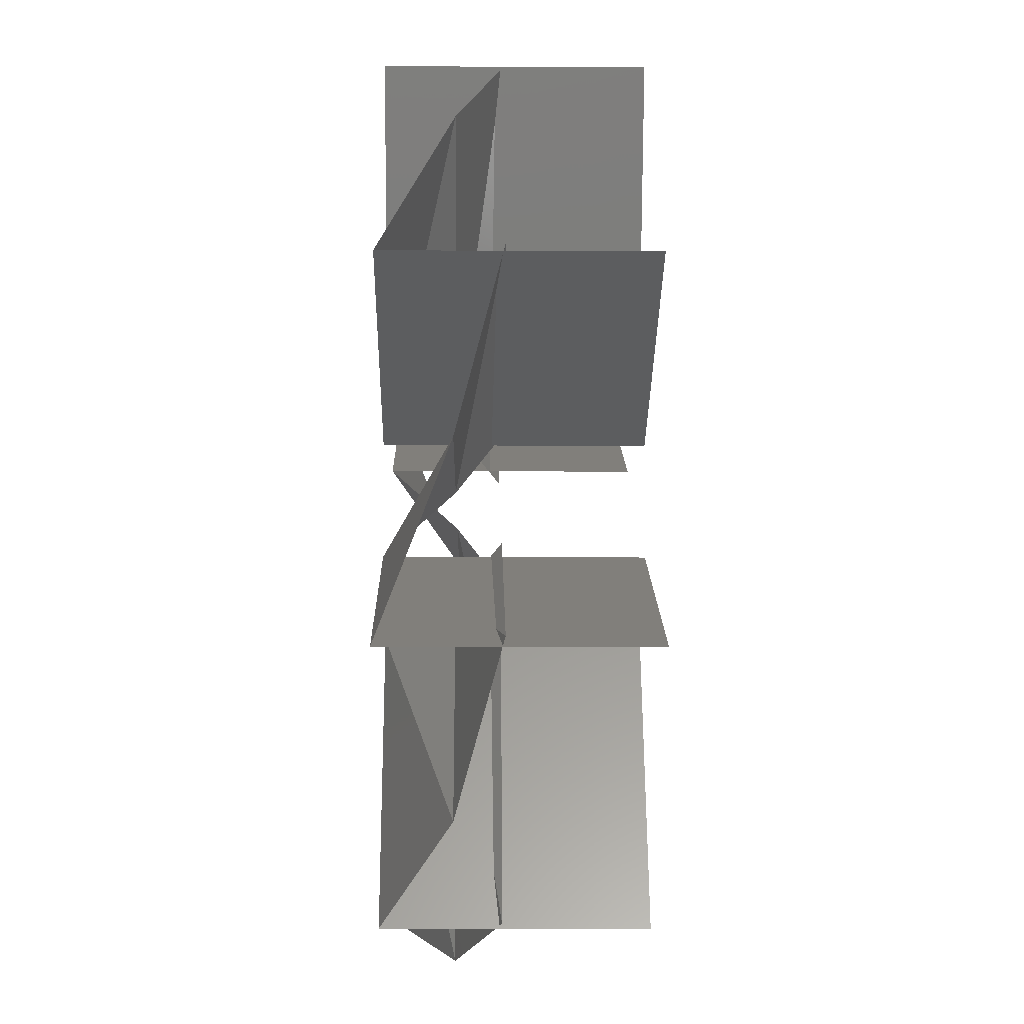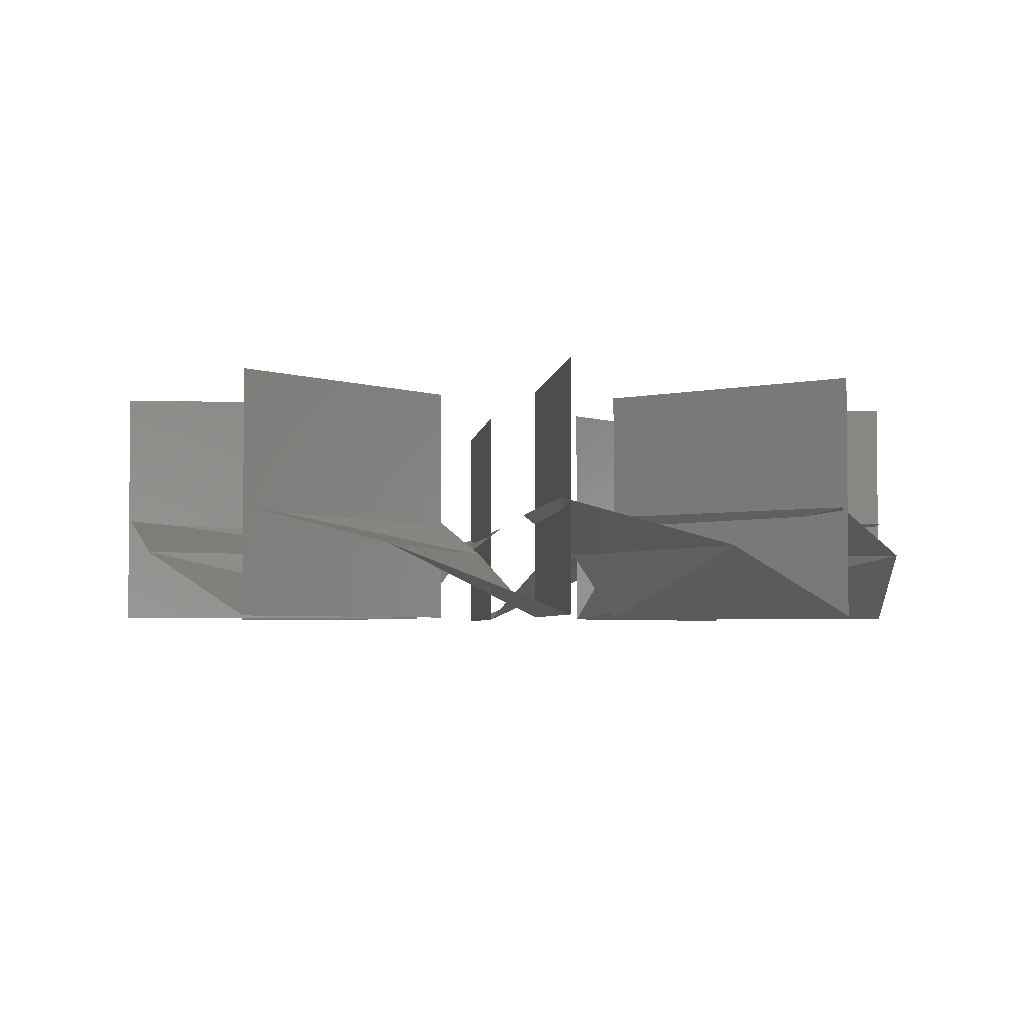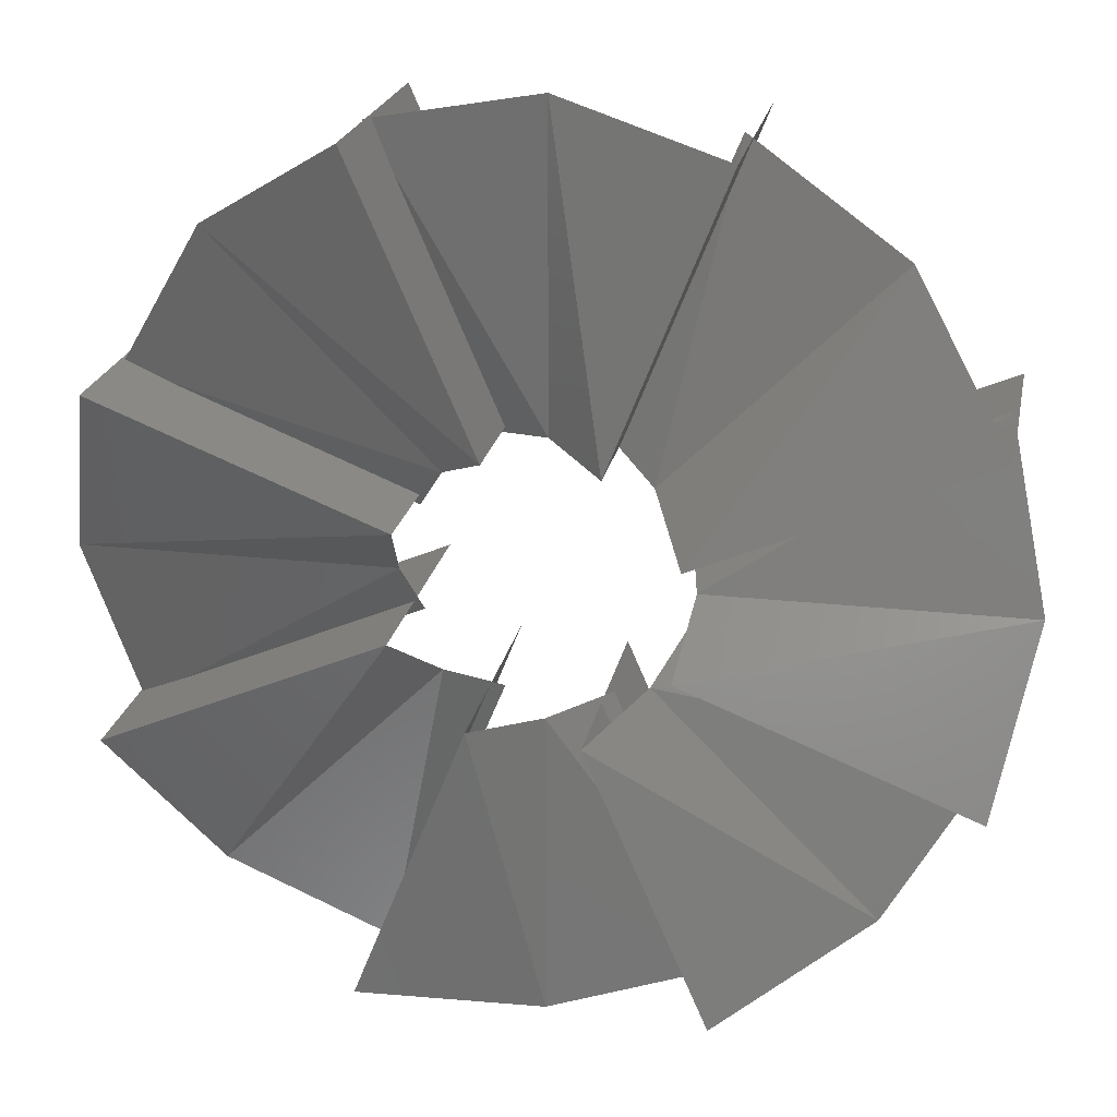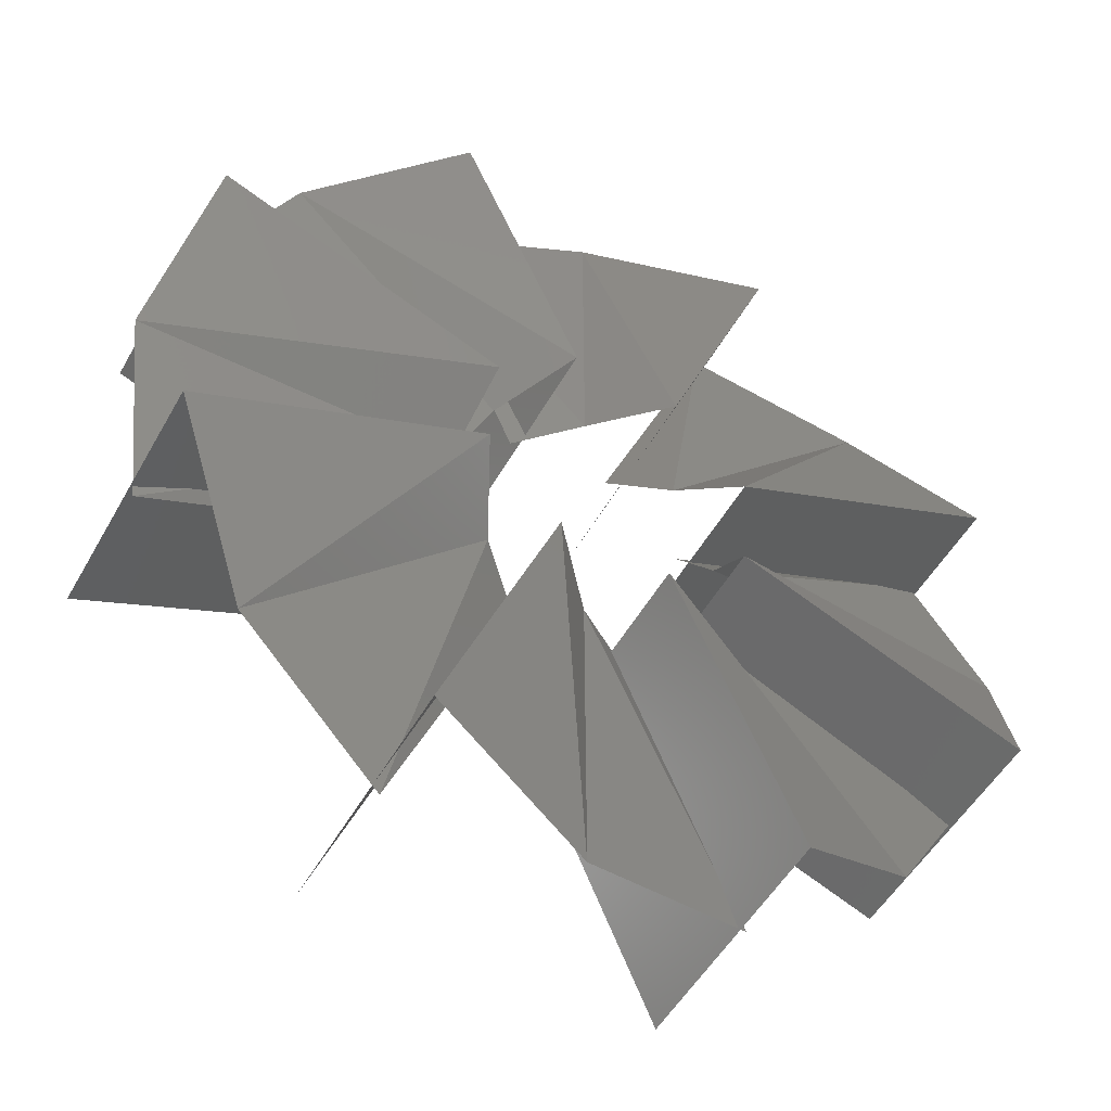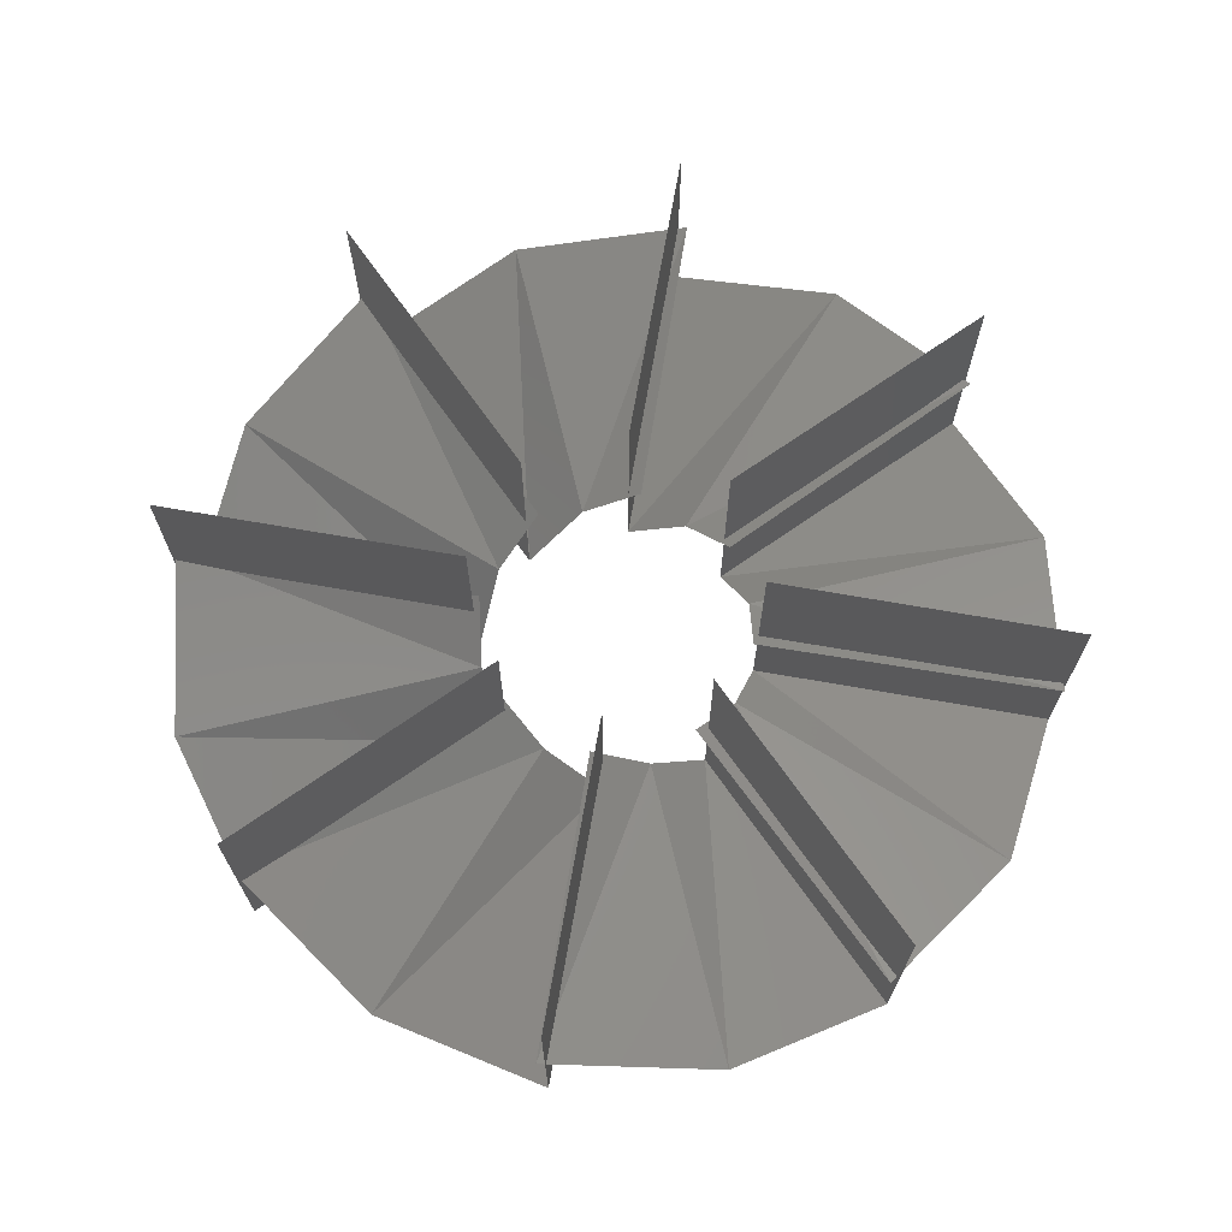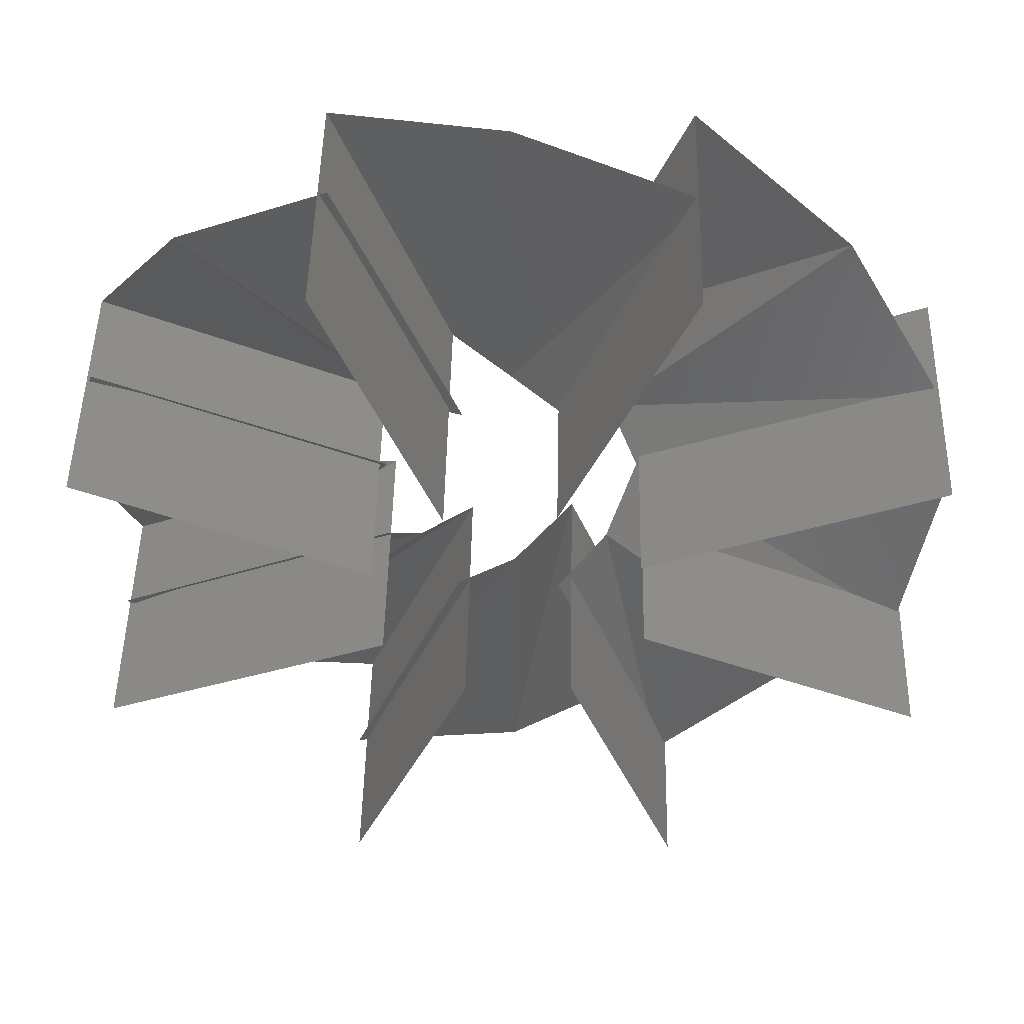
<metadata>
{"format":"stl","ext":"stl","renderer":"f3d","projection":"perspective","resolution":1024,"background":"white","views":[{"elev":-8.3,"azim":89.1,"up":"+Z"},{"elev":-3.4,"azim":60.7,"up":"+Y"},{"elev":21.9,"azim":11.1,"up":"+Z"},{"elev":-51.0,"azim":-28.5,"up":"+Z"},{"elev":69.6,"azim":166.5,"up":"+Y"},{"elev":48.3,"azim":-178.8,"up":"+Z"}]}
</metadata>
<code>
# stl→obj: 64 verts, 48 faces
v 218 -310.2 284.1
v 340.7 -310.2 235.6
v 201.6 -280.1 209.5
v 335.6 -280.1 209.5
v 218.8 -261 133.3
v 341.1 -261 184.5
v 216.9 -310.2 136.8
v 337.6 -310.2 189.1
v 257.9 -280.1 72.34
v 352.8 -280.1 166.9
v 323.9 -261 30.54
v 374.3 -261 153.2
v 323.5 -310.2 387.2
v 375.9 -310.2 266.5
v 259.1 -280.1 346.2
v 353.6 -280.1 251.3
v 217.3 -261 280.2
v 339.9 -261 229.8
v 320 -310.2 31.32
v 368.4 -310.2 154
v 394.6 -280.1 14.92
v 394.6 -280.1 148.9
v 470.8 -261 32.1
v 419.6 -261 154.4
v 371.2 -261 263
v 320 -261 385.2
v 396.2 -280.1 268.4
v 396.2 -280.1 402.4
v 422.4 -310.2 263.4
v 470.8 -310.2 386
v 467.3 -310.2 30.15
v 414.9 -310.2 150.9
v 531.7 -280.1 71.17
v 437.2 -280.1 166.1
v 573.5 -261 137.2
v 450.9 -261 187.6
v 416.5 -261 264.1
v 466.9 -261 386.8
v 438 -280.1 250.5
v 532.9 -280.1 345
v 453.2 -310.2 228.2
v 573.9 -310.2 280.6
v 449.7 -261 232.9
v 572 -261 284.1
v 455.2 -280.1 207.9
v 589.2 -280.1 207.9
v 450.1 -310.2 181.7
v 572.7 -310.2 133.3
v 340.7 -201.6 235.6
v 218 -201.6 284.1
v 470.8 -201.6 386
v 422.4 -201.6 263.4
v 216.9 -201.6 136.8
v 337.6 -201.6 189.1
v 320 -201.6 31.32
v 368.4 -201.6 154
v 450.1 -201.6 181.7
v 572.7 -201.6 133.3
v 375.9 -201.6 266.5
v 323.5 -201.6 387.2
v 453.2 -201.6 228.2
v 573.9 -201.6 280.6
v 414.9 -201.6 150.9
v 467.3 -201.6 30.15
f 1 2 3
f 2 3 4
f 3 4 5
f 4 5 6
f 7 8 9
f 8 9 10
f 9 10 11
f 10 11 12
f 13 14 15
f 14 15 16
f 15 16 17
f 16 17 18
f 19 20 21
f 20 21 22
f 21 22 23
f 22 23 24
f 25 26 27
f 26 27 28
f 27 28 29
f 28 29 30
f 31 32 33
f 32 33 34
f 33 34 35
f 34 35 36
f 37 38 39
f 38 39 40
f 39 40 41
f 40 41 42
f 43 44 45
f 44 45 46
f 45 46 47
f 46 47 48
f 2 49 1
f 49 1 50
f 51 30 52
f 30 52 29
f 53 54 7
f 54 7 8
f 55 56 19
f 56 19 20
f 47 48 57
f 48 57 58
f 14 59 13
f 59 13 60
f 41 42 61
f 42 61 62
f 32 31 63
f 31 63 64

</code>
